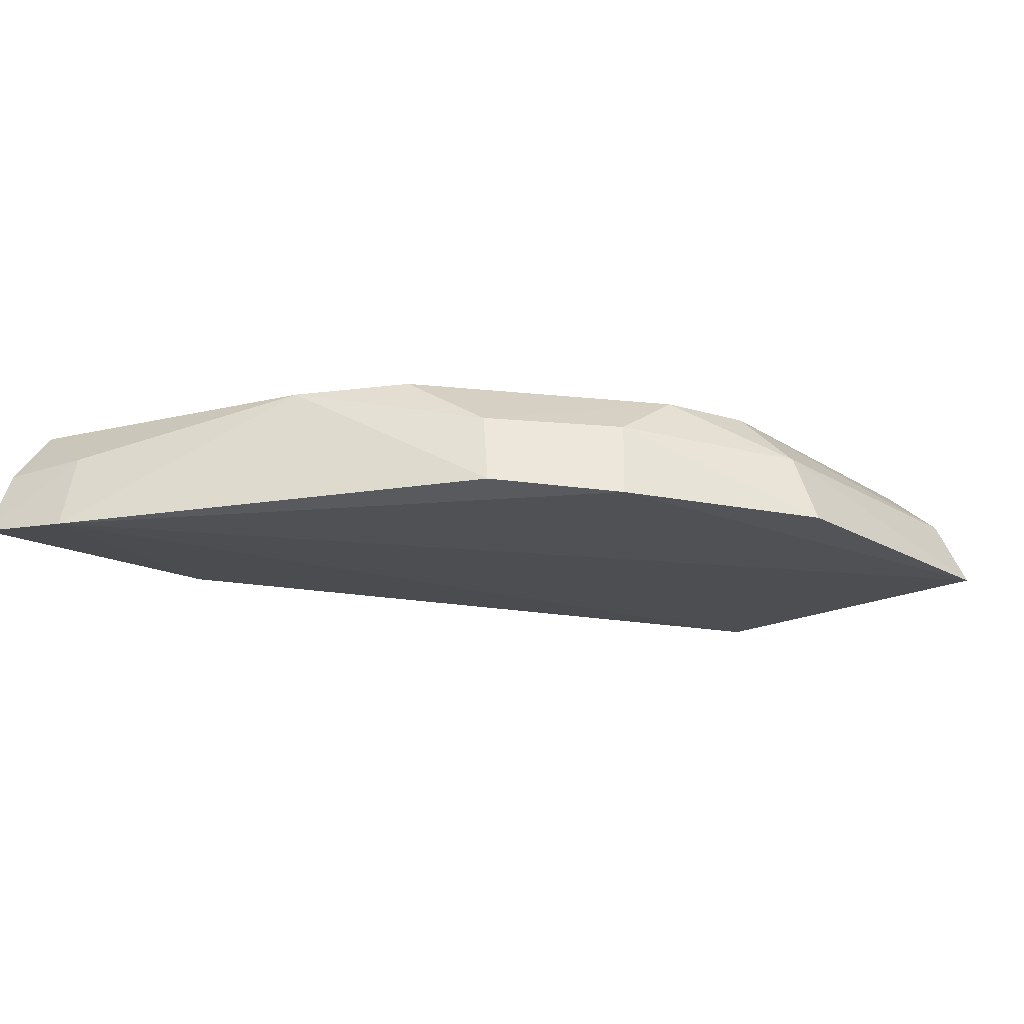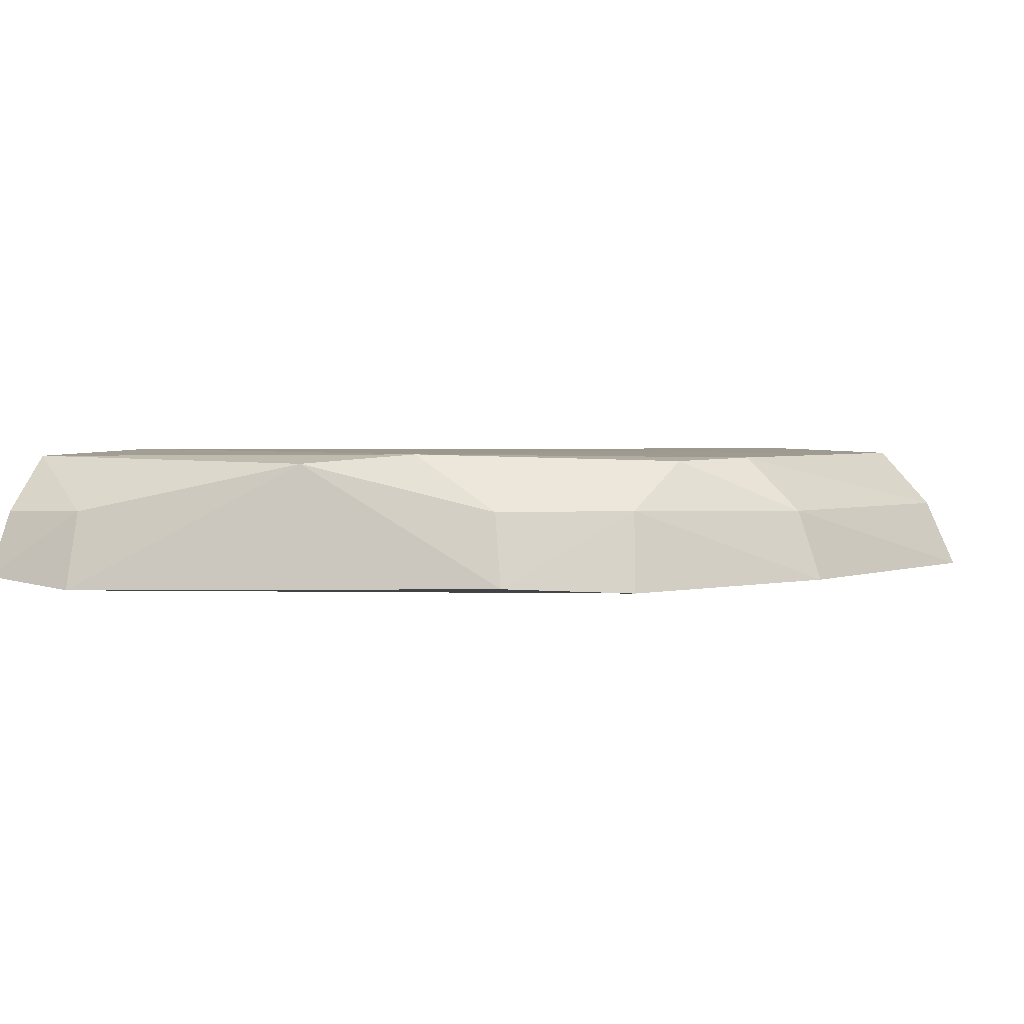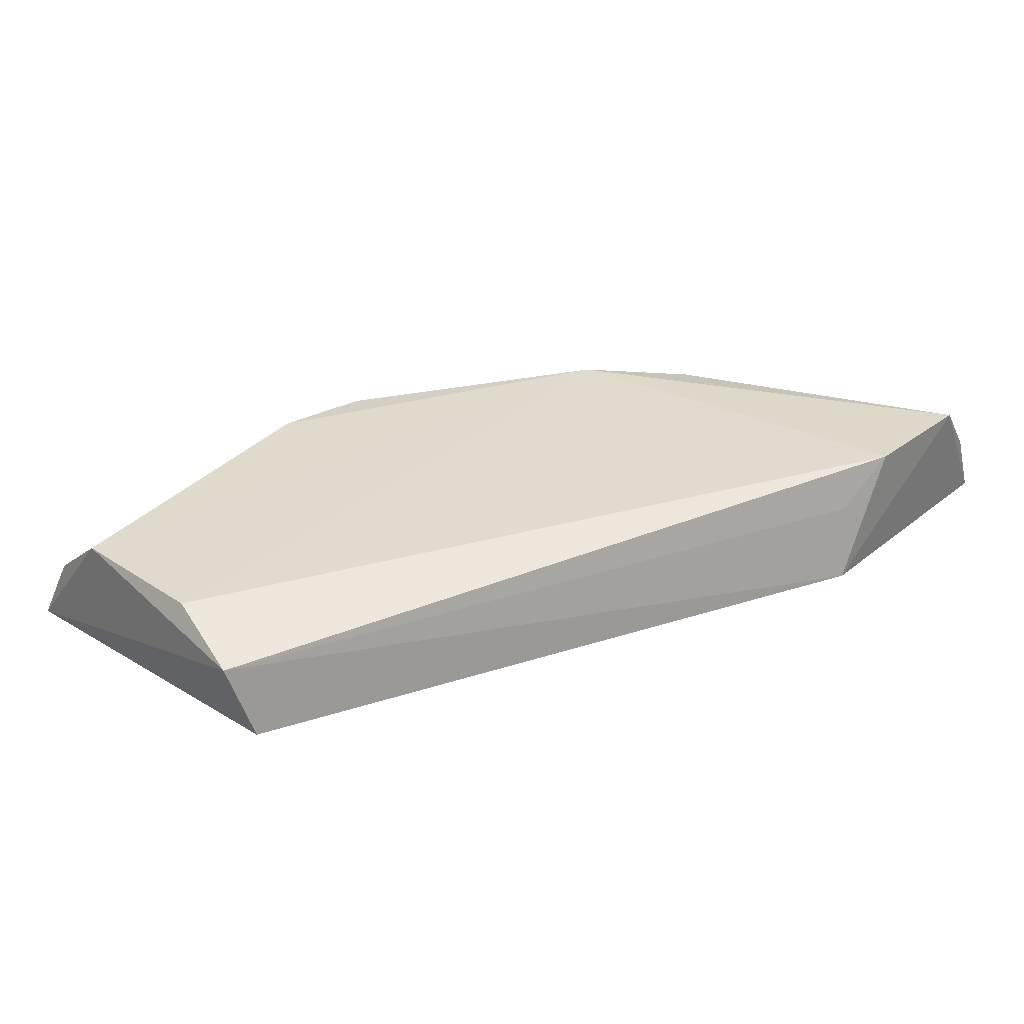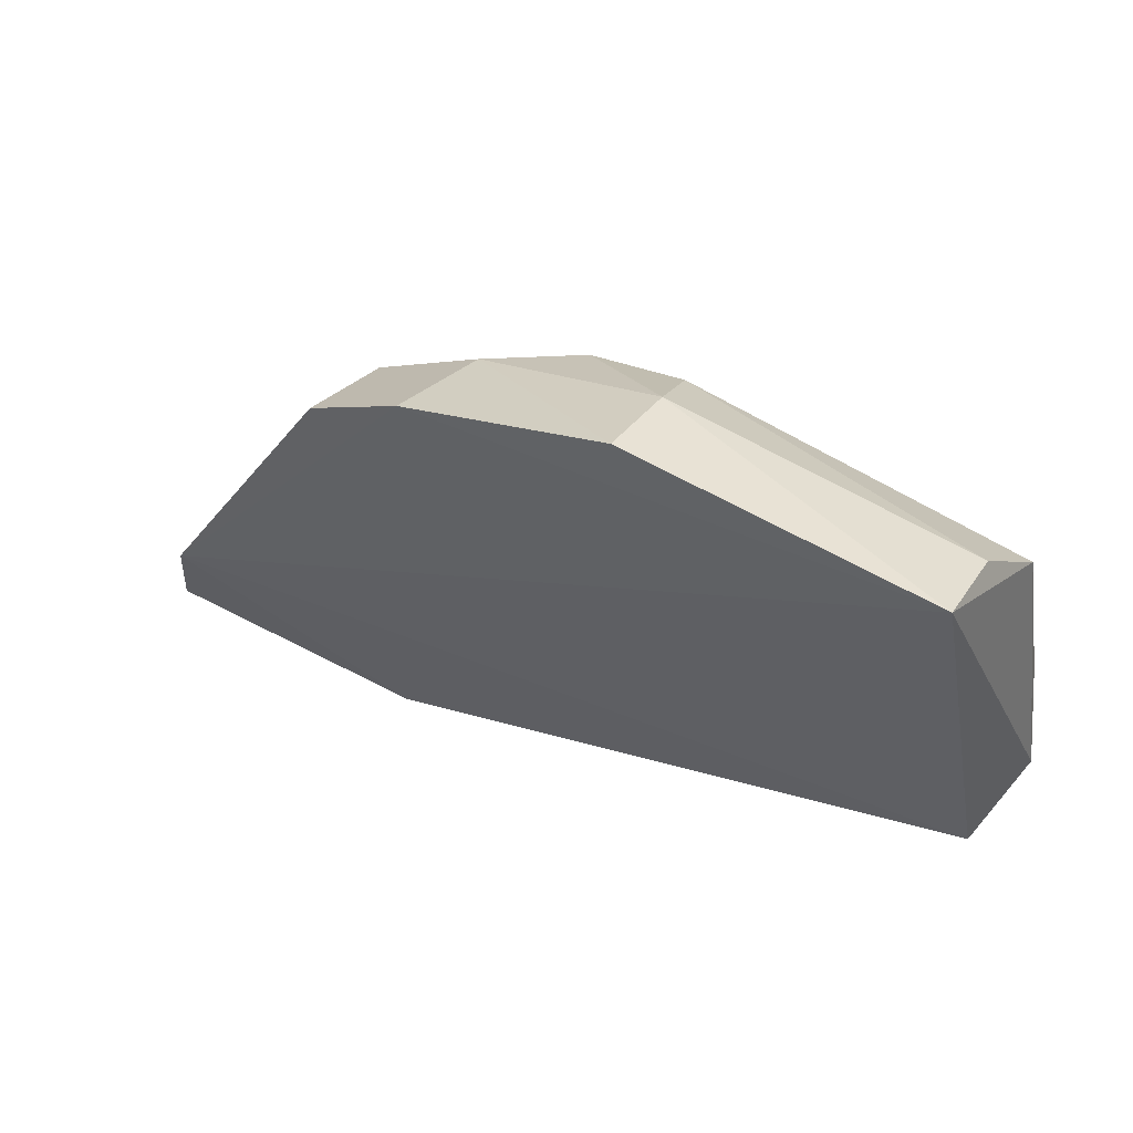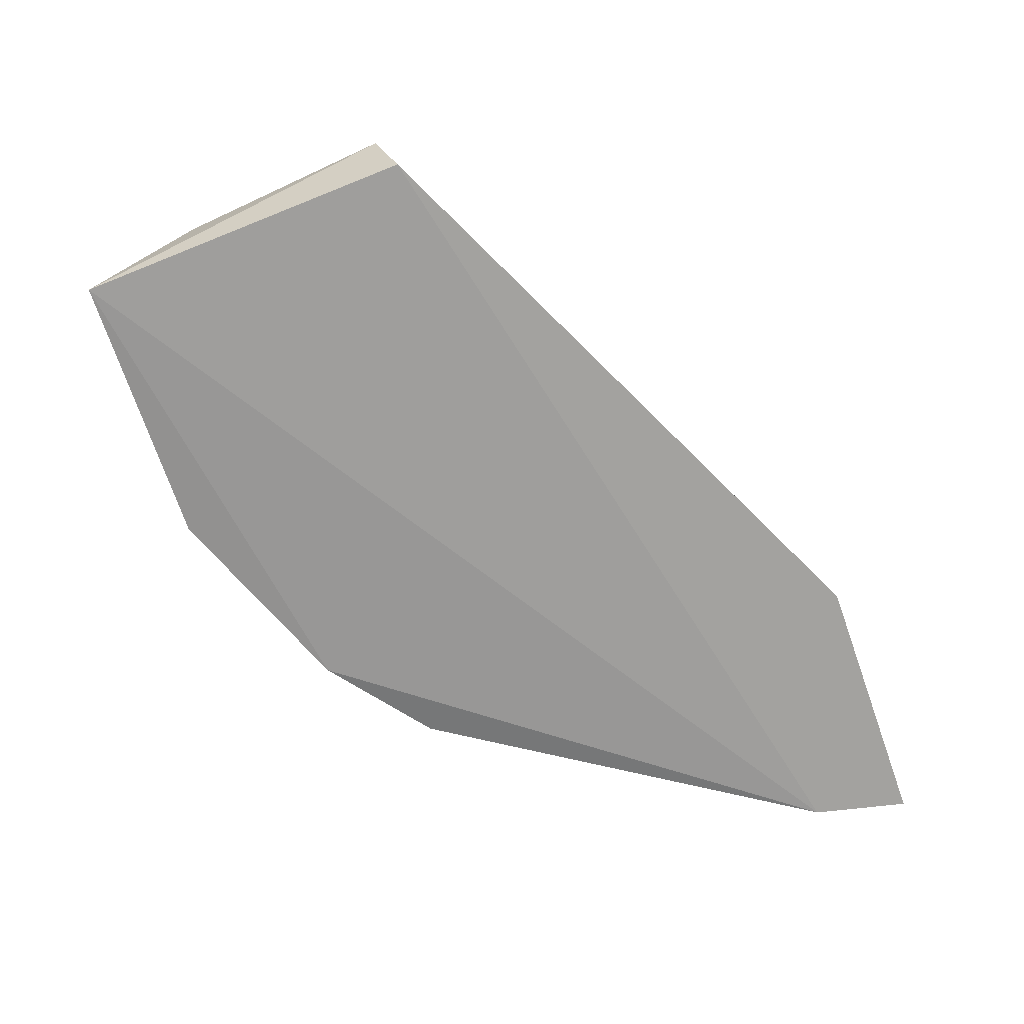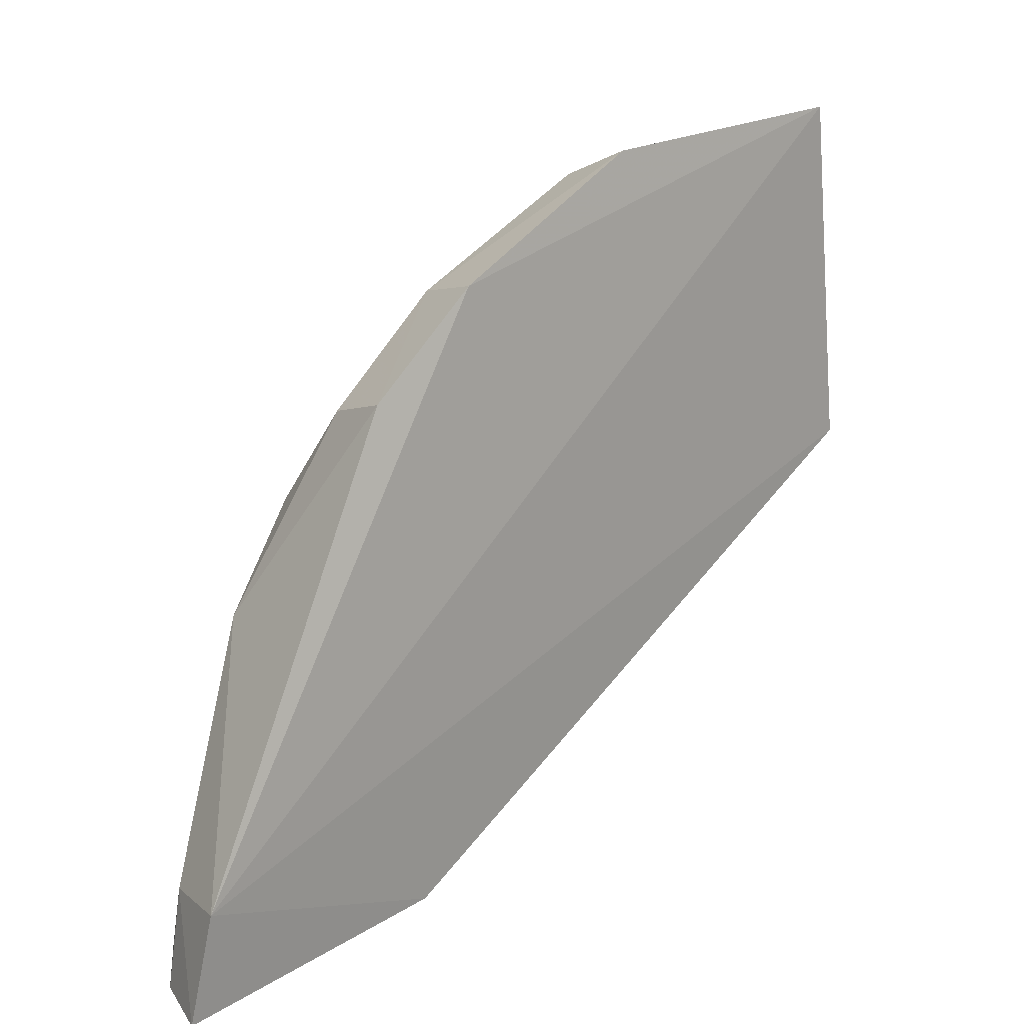
<metadata>
{"format":"obj","ext":"obj","renderer":"f3d","projection":"perspective","resolution":1024,"background":"white","views":[{"elev":-20.6,"azim":128.8,"up":"+Z"},{"elev":3.4,"azim":125.9,"up":"+Z"},{"elev":33.1,"azim":-56.7,"up":"+Z"},{"elev":59.5,"azim":-146.2,"up":"+Y"},{"elev":-67.7,"azim":-77.6,"up":"+Z"},{"elev":13.9,"azim":137.1,"up":"+Y"}]}
</metadata>
<code>
v 0.05022 0.09125 0.0142
v 0.05614 0.07995 0.01056
v 0.04739 0.09683 0.01033
v 0.03406 0.1005 0.01046
v 0.03221 0.09173 0.0131
v 0.05568 0.08274 0.01027
v 0.04227 0.09751 0.01402
v 0.05057 0.08073 0.01419
v 0.03253 0.09102 0.01097
v 0.05503 0.08255 0.01251
v 0.05018 0.09421 0.01053
v 0.04679 0.09641 0.0126
v 0.04191 0.09979 0.01047
v 0.03373 0.09785 0.01397
v 0.04854 0.0809 0.01085
v 0.05424 0.08015 0.01406
v 0.05214 0.0886 0.01393
v 0.0447 0.09662 0.01396
v 0.04975 0.0937 0.01262
v 0.04192 0.09904 0.01247
v 0.03301 0.09381 0.01403
v 0.049 0.08126 0.01295
v 0.05545 0.08008 0.01244
v 0.0342 0.09967 0.01238
f 6 4 3
f 9 5 4
f 9 4 6
f 10 2 6
f 11 6 3
f 12 11 3
f 13 3 4
f 13 12 3
f 14 4 5
f 14 1 7
f 15 5 9
f 15 9 6
f 15 6 2
f 16 15 2
f 16 8 15
f 16 1 8
f 17 10 6
f 17 6 11
f 17 16 10
f 17 1 16
f 18 7 1
f 19 11 12
f 19 17 11
f 19 1 17
f 19 18 1
f 19 12 18
f 20 13 4
f 20 7 18
f 20 18 12
f 20 12 13
f 21 14 5
f 21 5 8
f 21 8 1
f 21 1 14
f 22 15 8
f 22 8 5
f 22 5 15
f 23 16 2
f 23 2 10
f 23 10 16
f 24 14 7
f 24 7 20
f 24 20 4
f 24 4 14

</code>
